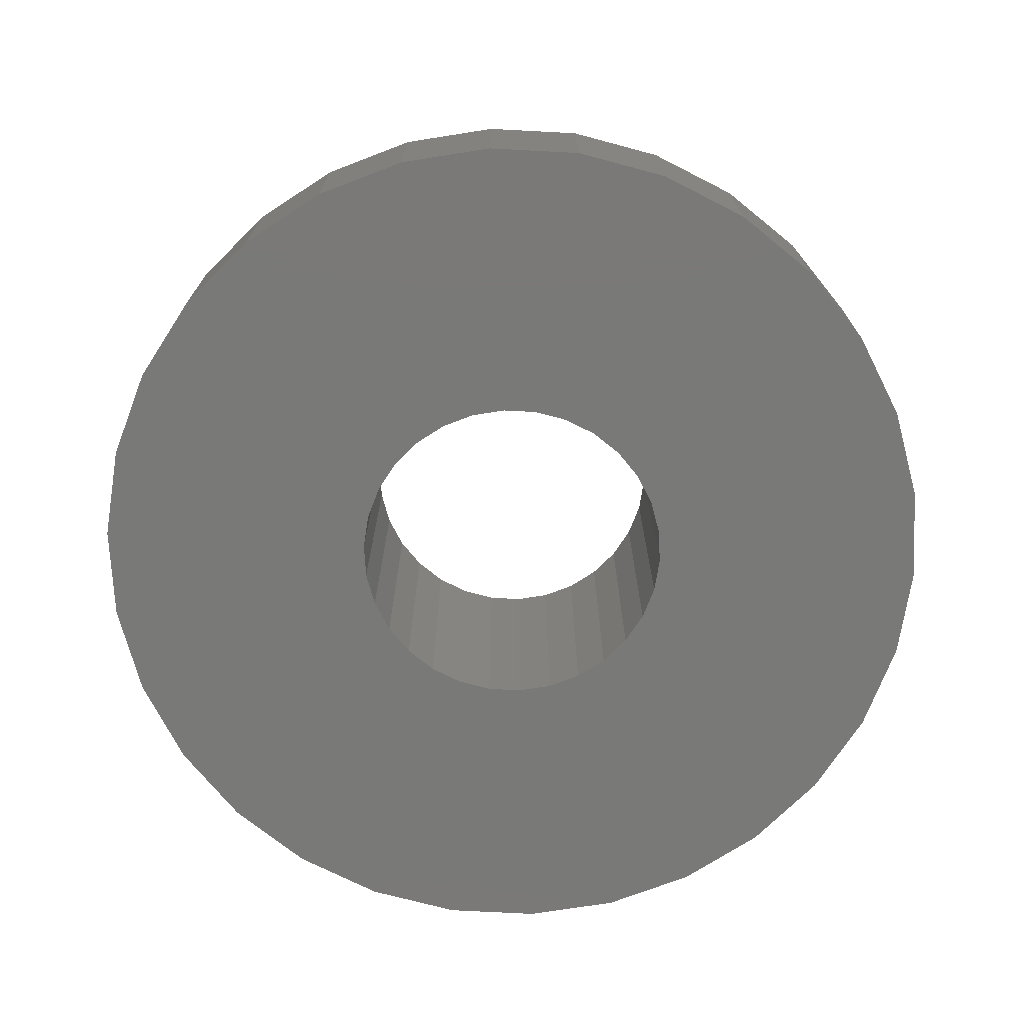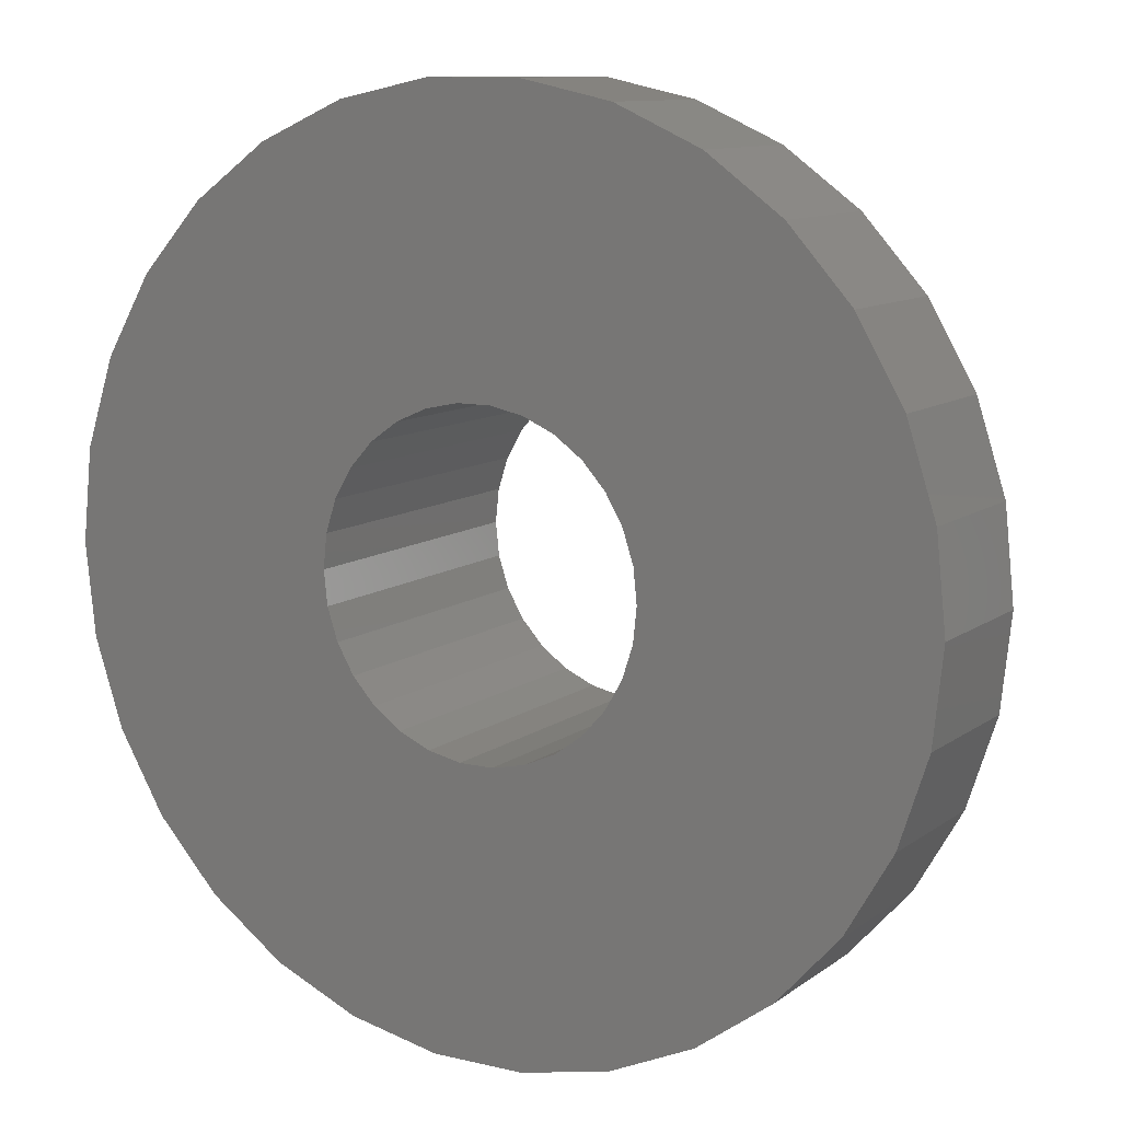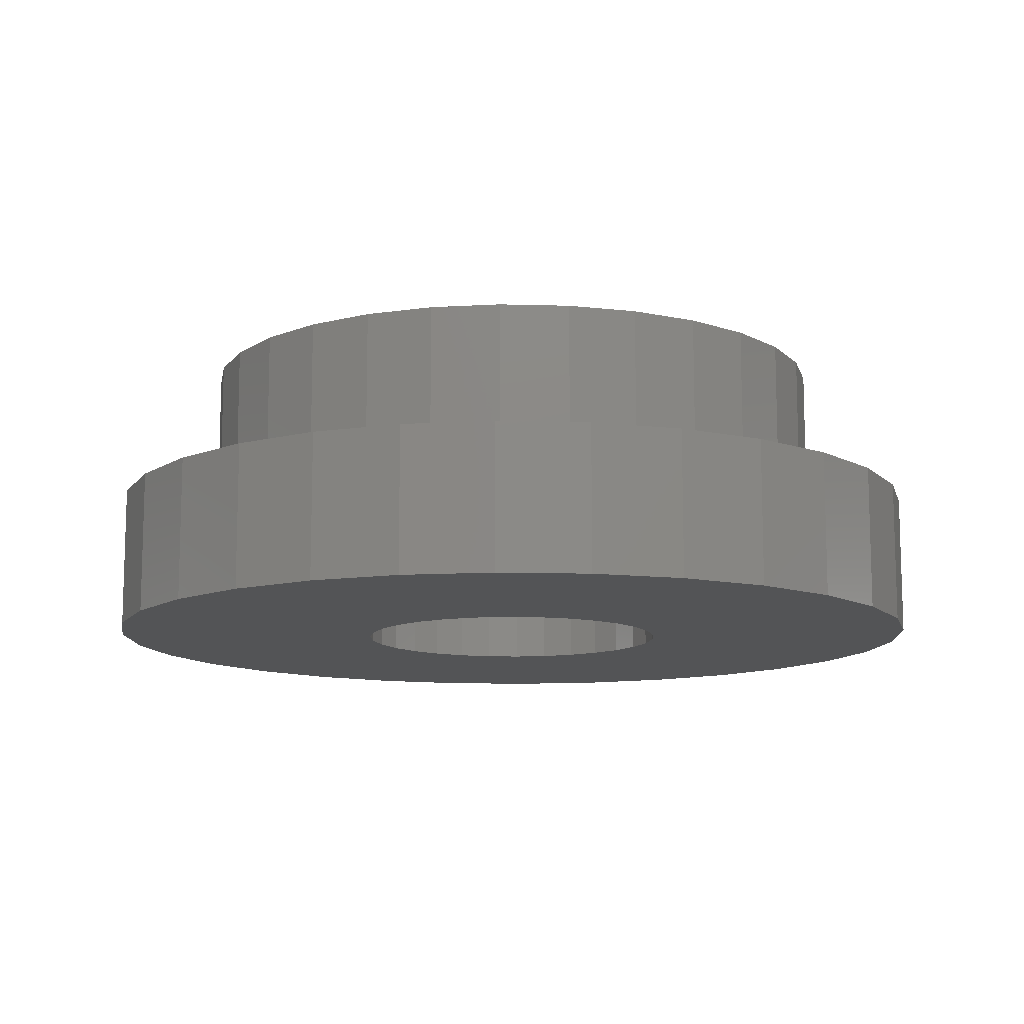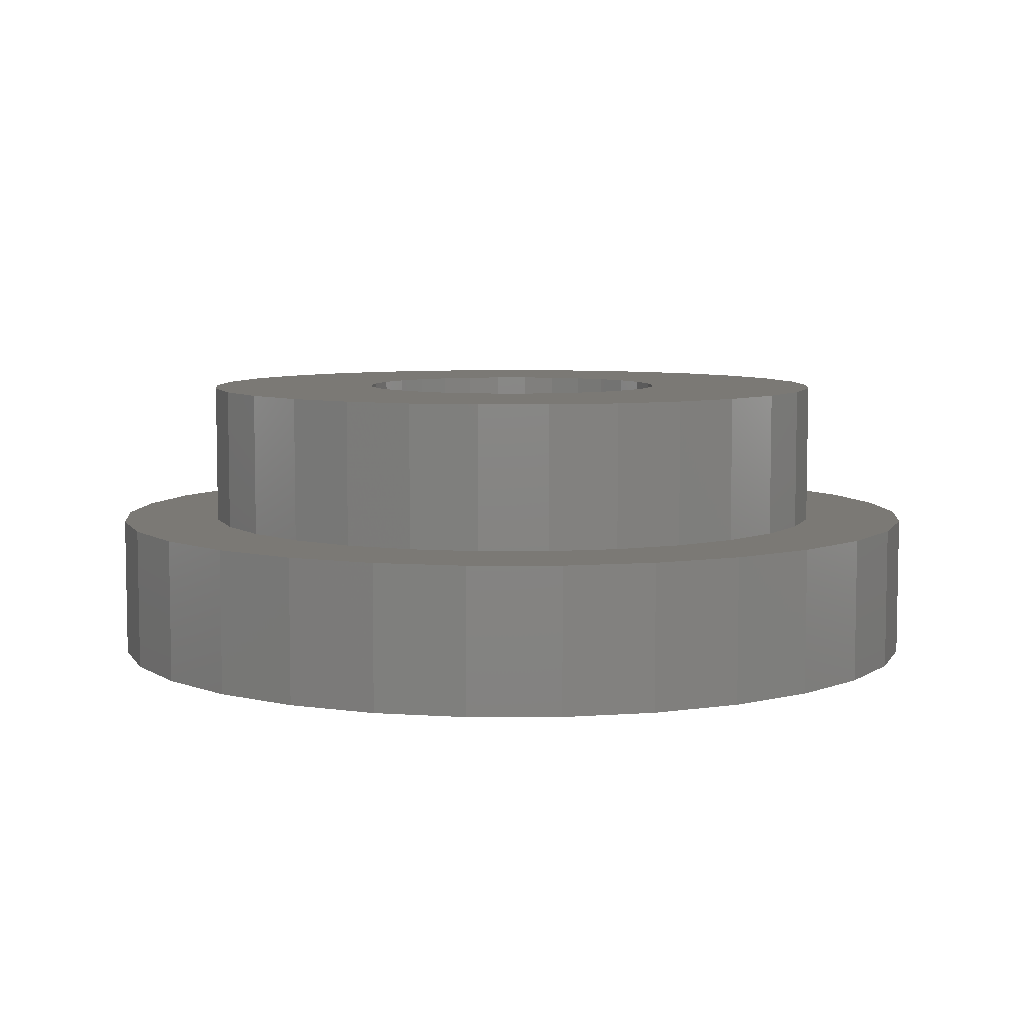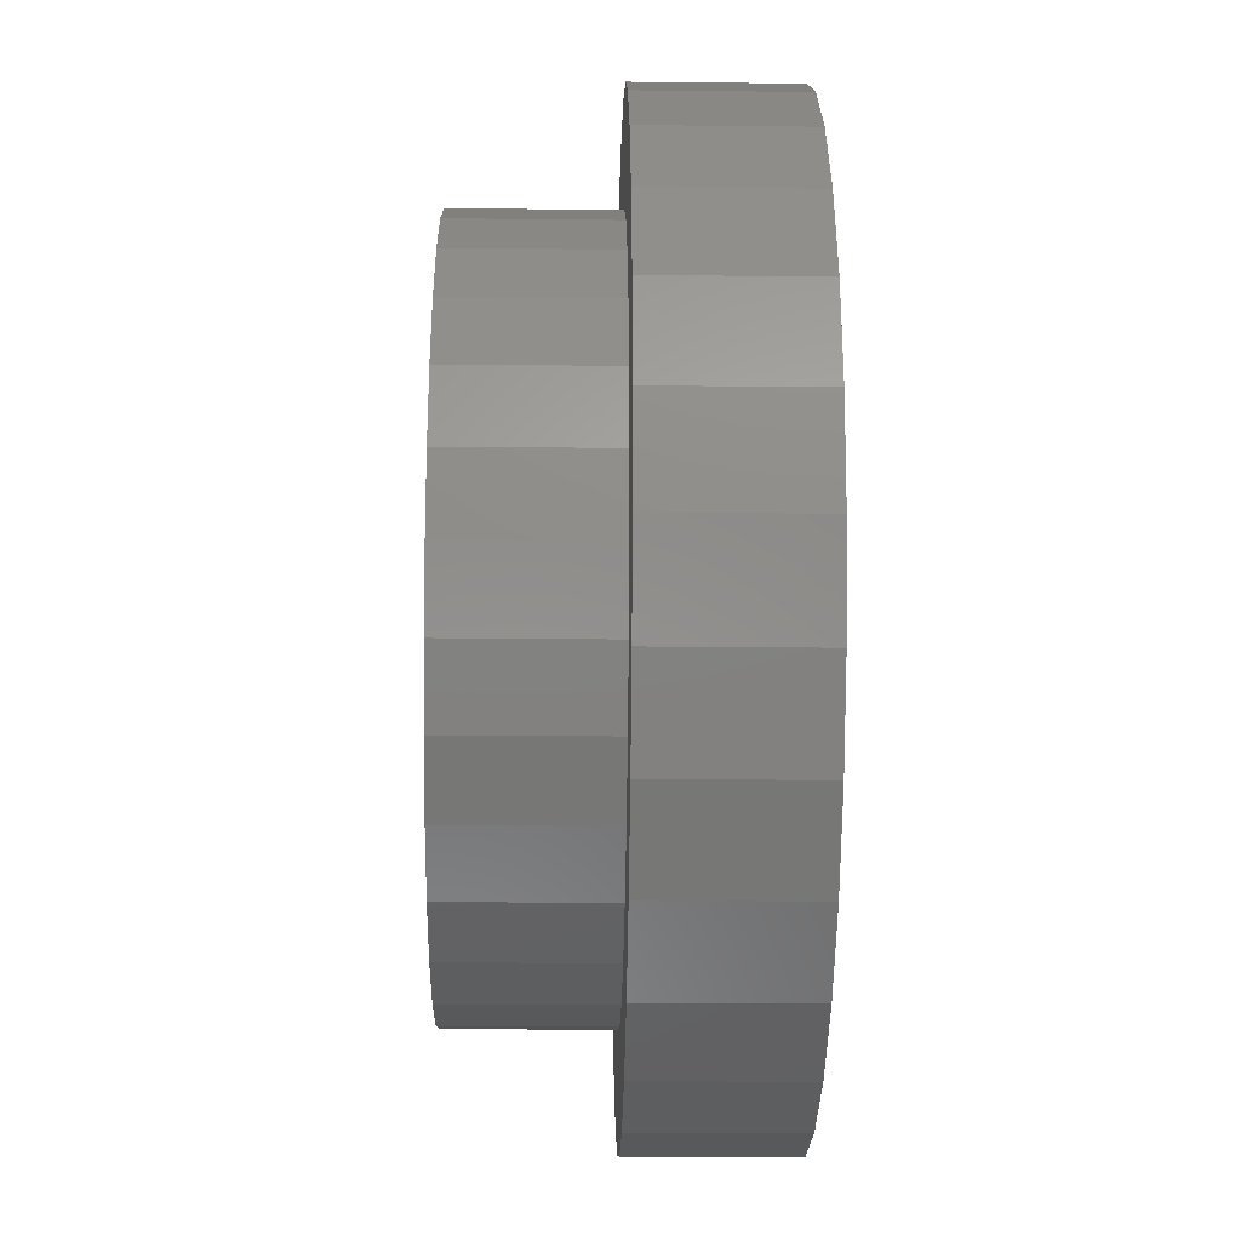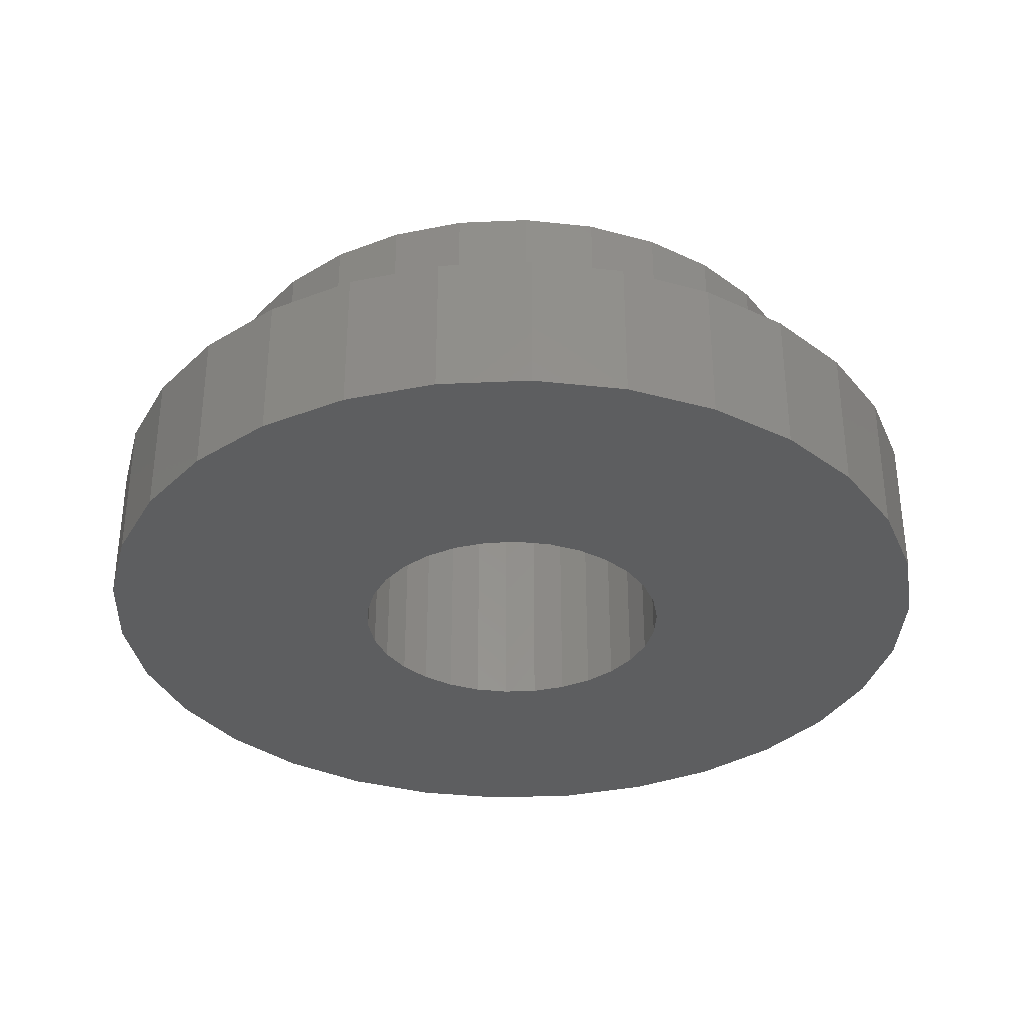
<metadata>
{"format":"stl","ext":"stl","renderer":"f3d","projection":"perspective","resolution":1024,"background":"white","views":[{"elev":-72.1,"azim":-147.0,"up":"+Z"},{"elev":10.6,"azim":-149.4,"up":"+Y"},{"elev":-11.4,"azim":-87.9,"up":"+Z"},{"elev":6.7,"azim":143.7,"up":"+Z"},{"elev":-21.7,"azim":88.9,"up":"+Y"},{"elev":-34.0,"azim":87.5,"up":"+Z"}]}
</metadata>
<code>
# stl→obj: 180 verts, 360 faces
v -30 0 0
v -29.34 6.237 0
v -29.34 -6.237 0
v -27.41 12.2 0
v -24.27 17.63 0
v -20.07 22.29 0
v -15 25.98 0
v -9.271 28.53 0
v -3.136 29.84 0
v 3.136 29.84 0
v 9.271 28.53 0
v 15 25.98 0
v -1.15 10.94 0
v 20.07 22.29 0
v 5.5 9.526 0
v 24.27 17.63 0
v 8.899 6.466 0
v 27.41 12.2 0
v 10.76 2.287 0
v 29.34 6.237 0
v 11 0 0
v 30 0 0
v 10.05 -4.474 0
v 29.34 -6.237 0
v 7.36 -8.175 0
v 27.41 -12.2 0
v 1.15 -10.94 0
v 24.27 -17.63 0
v 20.07 -22.29 0
v 15 -25.98 0
v 9.271 -28.53 0
v 3.136 -29.84 0
v -3.136 -29.84 0
v -9.271 -28.53 0
v -15 -25.98 0
v -20.07 -22.29 0
v -24.27 -17.63 0
v -27.41 -12.2 0
v -10.76 -2.287 0
v -11 0 0
v -10.05 -4.474 0
v -8.899 -6.466 0
v -5.5 -9.526 0
v -7.36 -8.175 0
v -1.15 -10.94 0
v -3.399 -10.46 0
v 3.399 -10.46 0
v 5.5 -9.526 0
v 8.899 -6.466 0
v 10.76 -2.287 0
v 10.05 4.474 0
v 7.36 8.175 0
v 3.399 10.46 0
v 1.15 10.94 0
v -3.399 10.46 0
v -8.899 6.466 0
v -7.36 8.175 0
v -5.5 9.526 0
v -10.05 4.474 0
v -10.76 2.287 0
v -30 0 10
v -29.34 6.237 10
v -29.34 -6.237 10
v -27.41 -12.2 10
v -24.27 -17.63 10
v -20.07 -22.29 10
v -15 -25.98 10
v -9.271 -28.53 10
v -3.136 -29.84 10
v 3.136 -29.84 10
v 9.271 -28.53 10
v 15 -25.98 10
v 20.07 -22.29 10
v 24.27 -17.63 10
v 27.41 -12.2 10
v 29.34 -6.237 10
v 30 0 10
v 29.34 6.237 10
v 27.41 12.2 10
v 24.27 17.63 10
v 20.07 22.29 10
v 15 25.98 10
v 9.271 28.53 10
v 3.136 29.84 10
v -3.136 29.84 10
v -9.271 28.53 10
v -15 25.98 10
v -20.07 22.29 10
v -24.27 17.63 10
v -27.41 12.2 10
v -11 0 20
v -10.76 -2.287 20
v -10.76 2.287 20
v -10.05 4.474 20
v -8.899 6.466 20
v -7.36 8.175 20
v -5.5 9.526 20
v -3.399 10.46 20
v -1.15 10.94 20
v 1.15 10.94 20
v 3.399 10.46 20
v 5.5 9.526 20
v 7.36 8.175 20
v 8.899 6.466 20
v 10.05 4.474 20
v 10.76 2.287 20
v 11 0 20
v 10.76 -2.287 20
v 10.05 -4.474 20
v 8.899 -6.466 20
v 7.36 -8.175 20
v 5.5 -9.526 20
v 3.399 -10.46 20
v 1.15 -10.94 20
v -1.15 -10.94 20
v -3.399 -10.46 20
v -5.5 -9.526 20
v -7.36 -8.175 20
v -8.899 -6.466 20
v -10.05 -4.474 20
v -15.39 -17.09 10
v -7.107 -21.87 10
v -11.5 -19.92 10
v 2.404 -22.87 10
v -2.404 -22.87 10
v 7.107 -21.87 10
v 15.39 -17.09 10
v 11.5 -19.92 10
v 18.61 -13.52 10
v 21.01 -9.355 10
v 22.5 -4.782 10
v 23 0 10
v 2.404 22.87 10
v 7.107 21.87 10
v -18.61 13.52 10
v -15.39 17.09 10
v -11.5 19.92 10
v -7.107 21.87 10
v 11.5 19.92 10
v -18.61 -13.52 10
v -21.01 -9.355 10
v -2.404 22.87 10
v -21.01 9.355 10
v -22.5 4.782 10
v 21.01 9.355 10
v 22.5 4.782 10
v -23 0 10
v 15.39 17.09 10
v 18.61 13.52 10
v -22.5 -4.782 10
v -22.5 4.782 20
v -23 0 20
v -22.5 -4.782 20
v -18.61 -13.52 20
v -21.01 -9.355 20
v -15.39 -17.09 20
v -11.5 -19.92 20
v -7.107 -21.87 20
v -2.404 -22.87 20
v 2.404 -22.87 20
v 7.107 -21.87 20
v 15.39 -17.09 20
v 22.5 -4.782 20
v 18.61 13.52 20
v 21.01 9.355 20
v 11.5 19.92 20
v 15.39 17.09 20
v 7.107 21.87 20
v 2.404 22.87 20
v -2.404 22.87 20
v -7.107 21.87 20
v -11.5 19.92 20
v -15.39 17.09 20
v -18.61 13.52 20
v -21.01 9.355 20
v 18.61 -13.52 20
v 23 0 20
v 21.01 -9.355 20
v 22.5 4.782 20
v 11.5 -19.92 20
f 1 2 3
f 3 2 4
f 3 4 5
f 3 5 6
f 3 6 7
f 3 7 8
f 3 8 9
f 3 9 10
f 3 10 11
f 3 11 12
f 13 12 14
f 15 14 16
f 17 16 18
f 19 18 20
f 21 20 22
f 23 22 24
f 25 24 26
f 27 26 28
f 3 28 29
f 3 29 30
f 3 30 31
f 3 31 32
f 3 32 33
f 3 33 34
f 3 34 35
f 3 35 36
f 3 36 37
f 3 37 38
f 39 3 40
f 41 3 39
f 42 3 41
f 43 3 44
f 3 42 44
f 27 28 45
f 3 43 46
f 3 46 28
f 46 45 28
f 47 26 27
f 48 26 47
f 25 26 48
f 49 24 25
f 23 24 49
f 50 22 23
f 21 22 50
f 19 20 21
f 51 18 19
f 52 16 17
f 15 16 52
f 53 14 15
f 54 14 53
f 55 12 13
f 56 3 57
f 58 12 55
f 3 12 58
f 3 58 57
f 59 3 56
f 60 3 59
f 40 3 60
f 13 14 54
f 17 18 51
f 1 61 2
f 2 61 62
f 1 3 61
f 61 3 63
f 3 38 63
f 63 38 64
f 38 37 64
f 64 37 65
f 37 36 65
f 65 36 66
f 66 36 35
f 67 66 35
f 67 35 34
f 68 67 34
f 68 34 33
f 69 68 33
f 69 33 32
f 70 69 32
f 70 32 31
f 71 70 31
f 71 31 30
f 72 71 30
f 72 30 29
f 73 72 29
f 73 29 28
f 74 73 28
f 74 28 26
f 75 74 26
f 75 26 24
f 76 75 24
f 76 24 22
f 77 76 22
f 22 20 78
f 77 22 78
f 20 18 79
f 78 20 79
f 18 16 80
f 79 18 80
f 16 14 81
f 80 16 81
f 12 82 14
f 14 82 81
f 11 83 12
f 12 83 82
f 10 84 11
f 11 84 83
f 9 85 10
f 10 85 84
f 8 86 9
f 9 86 85
f 7 87 8
f 8 87 86
f 6 88 7
f 7 88 87
f 5 89 6
f 6 89 88
f 4 90 5
f 5 90 89
f 2 62 4
f 4 62 90
f 91 92 39
f 40 91 39
f 60 93 91
f 40 60 91
f 59 94 93
f 60 59 93
f 56 95 94
f 59 56 94
f 57 96 95
f 56 57 95
f 58 97 96
f 57 58 96
f 55 98 97
f 58 55 97
f 13 99 98
f 55 13 98
f 54 100 99
f 13 54 99
f 53 101 100
f 54 53 100
f 15 102 101
f 53 15 101
f 52 103 102
f 15 52 102
f 104 103 17
f 17 103 52
f 105 104 51
f 51 104 17
f 106 105 19
f 19 105 51
f 107 106 21
f 21 106 19
f 107 21 108
f 108 21 50
f 108 50 109
f 109 50 23
f 109 23 110
f 110 23 49
f 110 49 111
f 111 49 25
f 111 25 112
f 112 25 48
f 112 48 113
f 113 48 47
f 113 47 114
f 114 47 27
f 114 27 115
f 115 27 45
f 115 45 116
f 116 45 46
f 116 46 117
f 117 46 43
f 117 43 118
f 118 43 44
f 119 118 44
f 42 119 44
f 120 119 42
f 41 120 42
f 92 120 41
f 39 92 41
f 63 64 65
f 67 63 66
f 66 63 65
f 68 63 67
f 69 63 68
f 121 63 69
f 122 123 70
f 124 125 71
f 126 124 72
f 127 128 73
f 129 127 74
f 130 129 75
f 131 130 76
f 132 131 77
f 133 134 83
f 135 136 86
f 137 138 85
f 88 63 87
f 89 63 88
f 90 63 89
f 62 63 90
f 61 63 62
f 134 139 82
f 140 141 63
f 138 142 84
f 87 63 143
f 87 135 86
f 87 143 135
f 86 136 85
f 136 137 85
f 85 138 84
f 144 143 63
f 84 142 83
f 142 133 83
f 83 134 82
f 145 146 78
f 82 139 81
f 147 144 63
f 81 148 80
f 80 149 79
f 141 150 63
f 79 145 78
f 78 146 77
f 146 132 77
f 77 131 76
f 76 130 75
f 75 129 74
f 74 127 73
f 73 128 72
f 128 126 72
f 72 124 71
f 71 125 70
f 125 122 70
f 70 123 69
f 123 121 69
f 121 140 63
f 139 148 81
f 148 149 80
f 149 145 79
f 150 147 63
f 151 152 153
f 154 151 155
f 155 151 153
f 156 151 154
f 157 151 156
f 158 151 157
f 159 151 158
f 160 151 159
f 161 151 160
f 118 151 161
f 112 113 162
f 94 95 151
f 107 108 163
f 101 102 164
f 103 104 165
f 166 151 167
f 168 151 166
f 169 151 168
f 170 151 169
f 171 151 170
f 172 151 171
f 173 151 172
f 174 151 173
f 175 151 174
f 118 119 151
f 111 112 176
f 106 107 177
f 109 110 178
f 98 99 167
f 104 105 179
f 97 151 96
f 98 151 97
f 99 100 167
f 167 151 98
f 167 100 164
f 100 101 164
f 164 102 165
f 102 103 165
f 165 104 179
f 95 96 151
f 179 105 177
f 105 106 177
f 177 107 163
f 163 108 178
f 93 94 151
f 108 109 178
f 178 110 176
f 110 111 176
f 176 112 162
f 162 113 180
f 113 114 180
f 180 115 161
f 115 116 161
f 116 117 161
f 117 118 161
f 119 120 151
f 114 115 180
f 120 92 151
f 92 91 151
f 91 93 151
f 147 152 144
f 144 152 151
f 147 150 152
f 152 150 153
f 150 141 153
f 153 141 155
f 141 140 155
f 155 140 154
f 140 121 154
f 154 121 156
f 156 121 123
f 157 156 123
f 157 123 122
f 158 157 122
f 158 122 125
f 159 158 125
f 159 125 124
f 160 159 124
f 160 124 126
f 161 160 126
f 161 126 128
f 180 161 128
f 180 128 127
f 162 180 127
f 162 127 129
f 176 162 129
f 176 129 130
f 178 176 130
f 178 130 131
f 163 178 131
f 163 131 132
f 177 163 132
f 132 146 179
f 177 132 179
f 146 145 165
f 179 146 165
f 145 149 164
f 165 145 164
f 149 148 167
f 164 149 167
f 139 166 148
f 148 166 167
f 134 168 139
f 139 168 166
f 133 169 134
f 134 169 168
f 142 170 133
f 133 170 169
f 138 171 142
f 142 171 170
f 137 172 138
f 138 172 171
f 136 173 137
f 137 173 172
f 135 174 136
f 136 174 173
f 143 175 135
f 135 175 174
f 144 151 143
f 143 151 175

</code>
